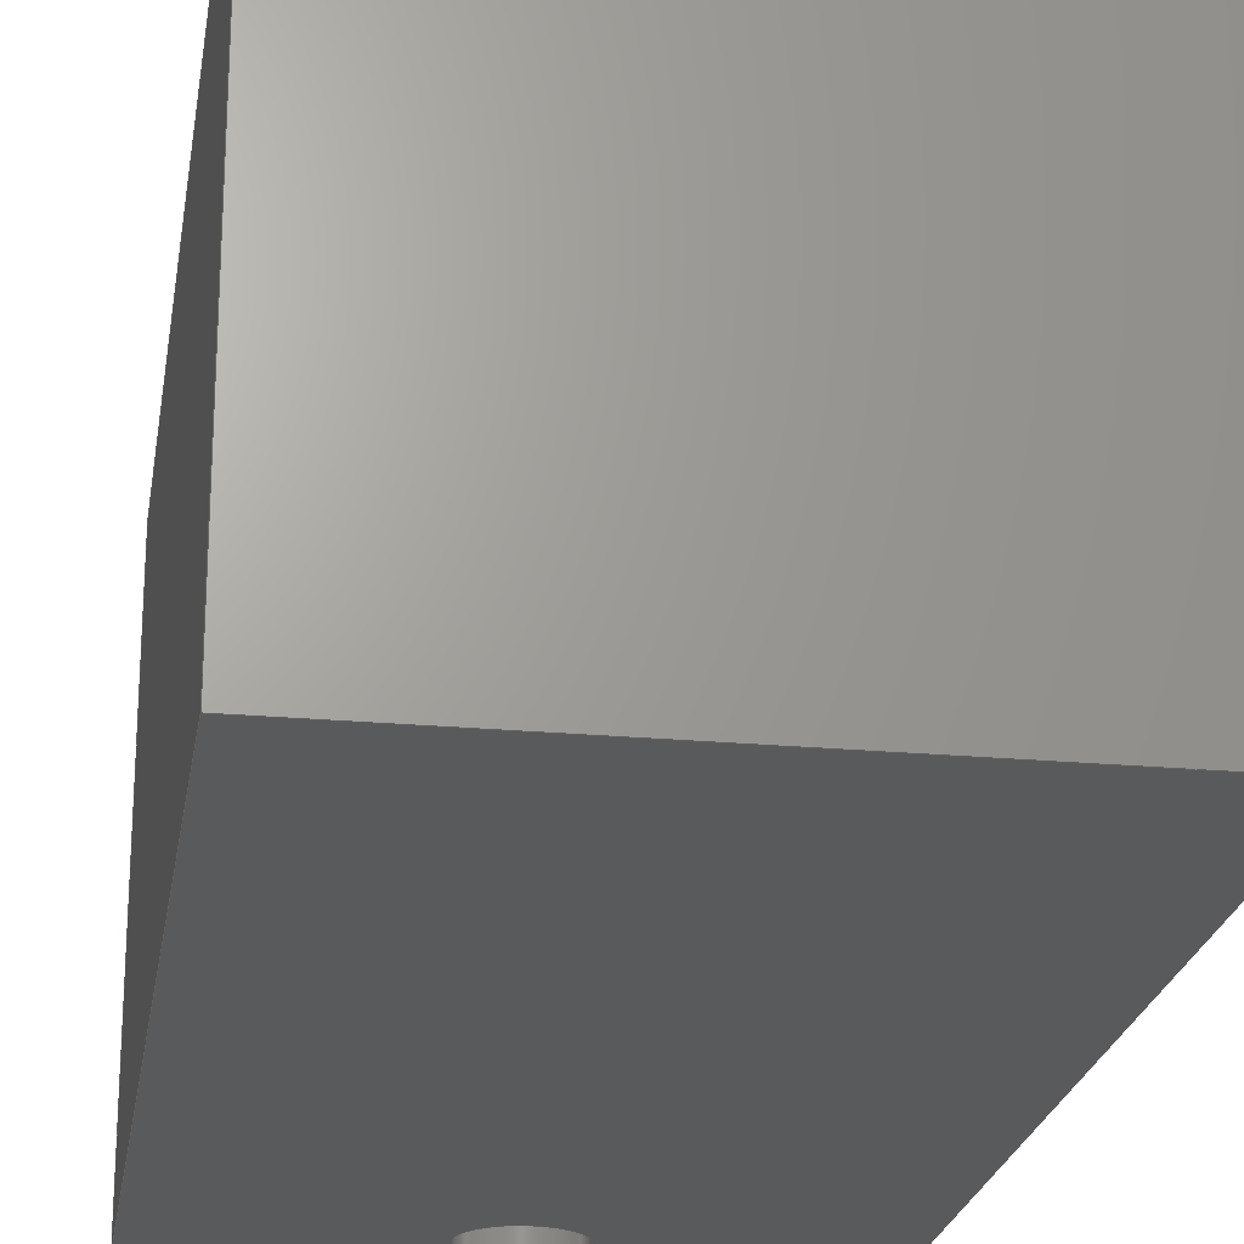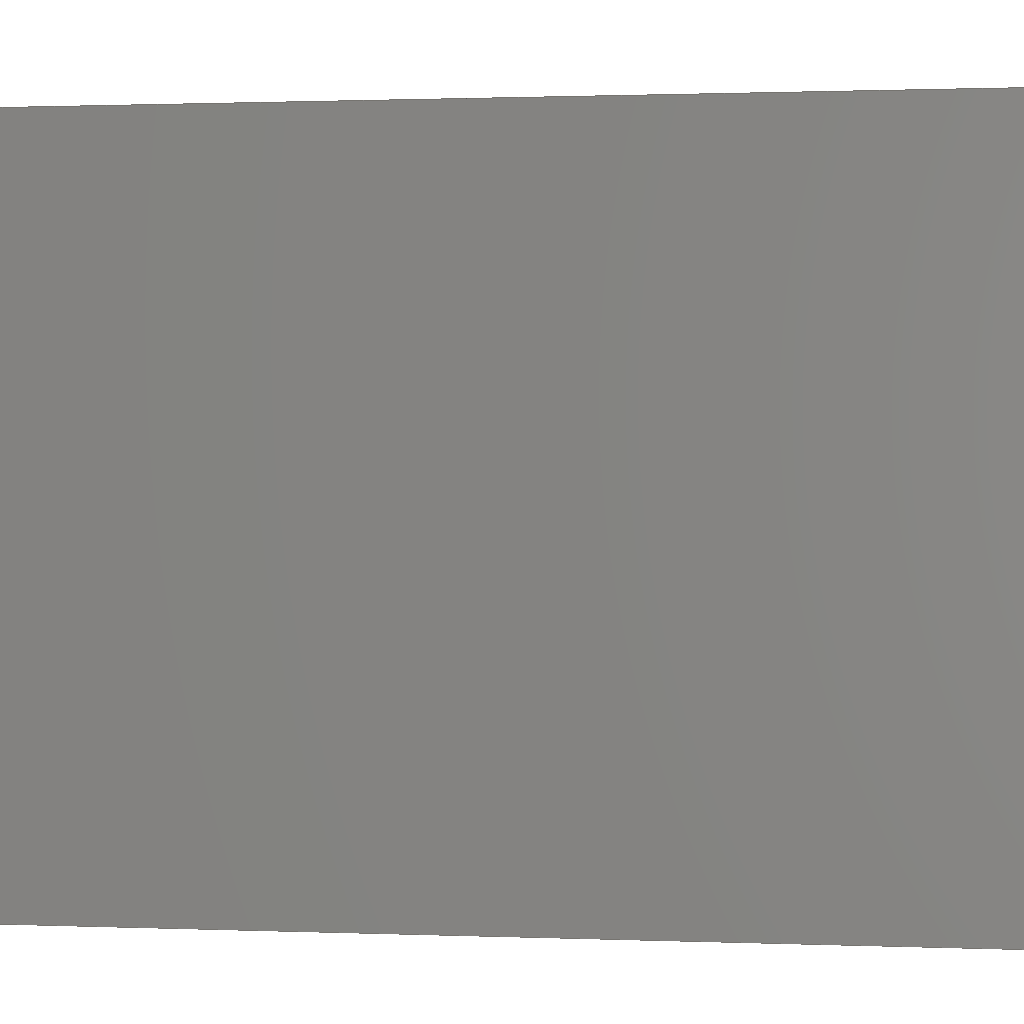
<metadata>
{"format":"step","ext":"step","renderer":"f3d","projection":"perspective","resolution":1024,"background":"white","views":[{"elev":-22.9,"azim":-8.9,"up":"+Z"},{"elev":0.8,"azim":-80.0,"up":"+Z"}]}
</metadata>
<code>
ISO-10303-21;
DATA;
#1=MECHANICAL_DESIGN_GEOMETRIC_PRESENTATION_REPRESENTATION('',(#4),#393);
#2=SHAPE_REPRESENTATION_RELATIONSHIP('SRR','None',#400,#3);
#3=ADVANCED_BREP_SHAPE_REPRESENTATION('',(#5),#392);
#4=STYLED_ITEM('',(#410),#5);
#5=MANIFOLD_SOLID_BREP('Body1',#221);
#6=FACE_BOUND('',#47,.T.);
#7=FACE_BOUND('',#48,.T.);
#8=FACE_BOUND('',#49,.T.);
#9=FACE_BOUND('',#50,.T.);
#10=FACE_BOUND('',#55,.T.);
#11=FACE_BOUND('',#57,.T.);
#12=PLANE('',#238);
#13=PLANE('',#242);
#14=PLANE('',#246);
#15=PLANE('',#250);
#16=PLANE('',#254);
#17=PLANE('',#255);
#18=PLANE('',#256);
#19=PLANE('',#257);
#20=PLANE('',#258);
#21=PLANE('',#259);
#22=FACE_OUTER_BOUND('',#37,.T.);
#23=FACE_OUTER_BOUND('',#38,.T.);
#24=FACE_OUTER_BOUND('',#39,.T.);
#25=FACE_OUTER_BOUND('',#40,.T.);
#26=FACE_OUTER_BOUND('',#41,.T.);
#27=FACE_OUTER_BOUND('',#42,.T.);
#28=FACE_OUTER_BOUND('',#43,.T.);
#29=FACE_OUTER_BOUND('',#44,.T.);
#30=FACE_OUTER_BOUND('',#45,.T.);
#31=FACE_OUTER_BOUND('',#46,.T.);
#32=FACE_OUTER_BOUND('',#51,.T.);
#33=FACE_OUTER_BOUND('',#52,.T.);
#34=FACE_OUTER_BOUND('',#53,.T.);
#35=FACE_OUTER_BOUND('',#54,.T.);
#36=FACE_OUTER_BOUND('',#56,.T.);
#37=EDGE_LOOP('',(#147,#148,#149,#150));
#38=EDGE_LOOP('',(#151));
#39=EDGE_LOOP('',(#152,#153,#154,#155));
#40=EDGE_LOOP('',(#156));
#41=EDGE_LOOP('',(#157,#158,#159,#160));
#42=EDGE_LOOP('',(#161));
#43=EDGE_LOOP('',(#162,#163,#164,#165));
#44=EDGE_LOOP('',(#166));
#45=EDGE_LOOP('',(#167,#168,#169,#170));
#46=EDGE_LOOP('',(#171,#172,#173,#174));
#47=EDGE_LOOP('',(#175));
#48=EDGE_LOOP('',(#176));
#49=EDGE_LOOP('',(#177));
#50=EDGE_LOOP('',(#178));
#51=EDGE_LOOP('',(#179,#180,#181,#182));
#52=EDGE_LOOP('',(#183,#184,#185,#186));
#53=EDGE_LOOP('',(#187,#188,#189,#190));
#54=EDGE_LOOP('',(#191,#192,#193,#194));
#55=EDGE_LOOP('',(#195));
#56=EDGE_LOOP('',(#196,#197,#198,#199));
#57=EDGE_LOOP('',(#200));
#58=LINE('',#334,#75);
#59=LINE('',#341,#76);
#60=LINE('',#348,#77);
#61=LINE('',#355,#78);
#62=LINE('',#362,#79);
#63=LINE('',#367,#80);
#64=LINE('',#369,#81);
#65=LINE('',#371,#82);
#66=LINE('',#372,#83);
#67=LINE('',#375,#84);
#68=LINE('',#377,#85);
#69=LINE('',#378,#86);
#70=LINE('',#381,#87);
#71=LINE('',#383,#88);
#72=LINE('',#384,#89);
#73=LINE('',#386,#90);
#74=LINE('',#387,#91);
#75=VECTOR('',#266,0.1588);
#76=VECTOR('',#275,0.1588);
#77=VECTOR('',#284,0.1588);
#78=VECTOR('',#293,0.1588);
#79=VECTOR('',#302,0.2248);
#80=VECTOR('',#307,1);
#81=VECTOR('',#308,1);
#82=VECTOR('',#309,1);
#83=VECTOR('',#310,1);
#84=VECTOR('',#313,1);
#85=VECTOR('',#314,1);
#86=VECTOR('',#315,1);
#87=VECTOR('',#318,1);
#88=VECTOR('',#319,1);
#89=VECTOR('',#320,1);
#90=VECTOR('',#323,1);
#91=VECTOR('',#324,1);
#92=CIRCLE('',#236,0.1588);
#93=CIRCLE('',#237,0.1588);
#94=CIRCLE('',#240,0.1588);
#95=CIRCLE('',#241,0.1588);
#96=CIRCLE('',#244,0.1588);
#97=CIRCLE('',#245,0.1588);
#98=CIRCLE('',#248,0.1588);
#99=CIRCLE('',#249,0.1588);
#100=CIRCLE('',#252,0.2248);
#101=CIRCLE('',#253,0.2248);
#102=VERTEX_POINT('',#331);
#103=VERTEX_POINT('',#333);
#104=VERTEX_POINT('',#338);
#105=VERTEX_POINT('',#340);
#106=VERTEX_POINT('',#345);
#107=VERTEX_POINT('',#347);
#108=VERTEX_POINT('',#352);
#109=VERTEX_POINT('',#354);
#110=VERTEX_POINT('',#359);
#111=VERTEX_POINT('',#361);
#112=VERTEX_POINT('',#365);
#113=VERTEX_POINT('',#366);
#114=VERTEX_POINT('',#368);
#115=VERTEX_POINT('',#370);
#116=VERTEX_POINT('',#374);
#117=VERTEX_POINT('',#376);
#118=VERTEX_POINT('',#380);
#119=VERTEX_POINT('',#382);
#120=EDGE_CURVE('',#102,#102,#92,.T.);
#121=EDGE_CURVE('',#102,#103,#58,.T.);
#122=EDGE_CURVE('',#103,#103,#93,.T.);
#123=EDGE_CURVE('',#104,#104,#94,.T.);
#124=EDGE_CURVE('',#104,#105,#59,.T.);
#125=EDGE_CURVE('',#105,#105,#95,.T.);
#126=EDGE_CURVE('',#106,#106,#96,.T.);
#127=EDGE_CURVE('',#106,#107,#60,.T.);
#128=EDGE_CURVE('',#107,#107,#97,.T.);
#129=EDGE_CURVE('',#108,#108,#98,.T.);
#130=EDGE_CURVE('',#108,#109,#61,.T.);
#131=EDGE_CURVE('',#109,#109,#99,.T.);
#132=EDGE_CURVE('',#110,#110,#100,.T.);
#133=EDGE_CURVE('',#110,#111,#62,.T.);
#134=EDGE_CURVE('',#111,#111,#101,.T.);
#135=EDGE_CURVE('',#112,#113,#63,.T.);
#136=EDGE_CURVE('',#113,#114,#64,.T.);
#137=EDGE_CURVE('',#115,#114,#65,.T.);
#138=EDGE_CURVE('',#112,#115,#66,.T.);
#139=EDGE_CURVE('',#116,#112,#67,.T.);
#140=EDGE_CURVE('',#117,#115,#68,.T.);
#141=EDGE_CURVE('',#116,#117,#69,.T.);
#142=EDGE_CURVE('',#118,#116,#70,.T.);
#143=EDGE_CURVE('',#119,#117,#71,.T.);
#144=EDGE_CURVE('',#118,#119,#72,.T.);
#145=EDGE_CURVE('',#113,#118,#73,.T.);
#146=EDGE_CURVE('',#114,#119,#74,.T.);
#147=ORIENTED_EDGE('',*,*,#120,.F.);
#148=ORIENTED_EDGE('',*,*,#121,.T.);
#149=ORIENTED_EDGE('',*,*,#122,.T.);
#150=ORIENTED_EDGE('',*,*,#121,.F.);
#151=ORIENTED_EDGE('',*,*,#122,.F.);
#152=ORIENTED_EDGE('',*,*,#123,.F.);
#153=ORIENTED_EDGE('',*,*,#124,.T.);
#154=ORIENTED_EDGE('',*,*,#125,.T.);
#155=ORIENTED_EDGE('',*,*,#124,.F.);
#156=ORIENTED_EDGE('',*,*,#125,.F.);
#157=ORIENTED_EDGE('',*,*,#126,.F.);
#158=ORIENTED_EDGE('',*,*,#127,.T.);
#159=ORIENTED_EDGE('',*,*,#128,.T.);
#160=ORIENTED_EDGE('',*,*,#127,.F.);
#161=ORIENTED_EDGE('',*,*,#128,.F.);
#162=ORIENTED_EDGE('',*,*,#129,.F.);
#163=ORIENTED_EDGE('',*,*,#130,.T.);
#164=ORIENTED_EDGE('',*,*,#131,.T.);
#165=ORIENTED_EDGE('',*,*,#130,.F.);
#166=ORIENTED_EDGE('',*,*,#131,.F.);
#167=ORIENTED_EDGE('',*,*,#132,.F.);
#168=ORIENTED_EDGE('',*,*,#133,.T.);
#169=ORIENTED_EDGE('',*,*,#134,.T.);
#170=ORIENTED_EDGE('',*,*,#133,.F.);
#171=ORIENTED_EDGE('',*,*,#135,.T.);
#172=ORIENTED_EDGE('',*,*,#136,.T.);
#173=ORIENTED_EDGE('',*,*,#137,.F.);
#174=ORIENTED_EDGE('',*,*,#138,.F.);
#175=ORIENTED_EDGE('',*,*,#120,.T.);
#176=ORIENTED_EDGE('',*,*,#123,.T.);
#177=ORIENTED_EDGE('',*,*,#126,.T.);
#178=ORIENTED_EDGE('',*,*,#129,.T.);
#179=ORIENTED_EDGE('',*,*,#139,.T.);
#180=ORIENTED_EDGE('',*,*,#138,.T.);
#181=ORIENTED_EDGE('',*,*,#140,.F.);
#182=ORIENTED_EDGE('',*,*,#141,.F.);
#183=ORIENTED_EDGE('',*,*,#142,.T.);
#184=ORIENTED_EDGE('',*,*,#141,.T.);
#185=ORIENTED_EDGE('',*,*,#143,.F.);
#186=ORIENTED_EDGE('',*,*,#144,.F.);
#187=ORIENTED_EDGE('',*,*,#145,.T.);
#188=ORIENTED_EDGE('',*,*,#144,.T.);
#189=ORIENTED_EDGE('',*,*,#146,.F.);
#190=ORIENTED_EDGE('',*,*,#136,.F.);
#191=ORIENTED_EDGE('',*,*,#146,.T.);
#192=ORIENTED_EDGE('',*,*,#143,.T.);
#193=ORIENTED_EDGE('',*,*,#140,.T.);
#194=ORIENTED_EDGE('',*,*,#137,.T.);
#195=ORIENTED_EDGE('',*,*,#132,.T.);
#196=ORIENTED_EDGE('',*,*,#145,.F.);
#197=ORIENTED_EDGE('',*,*,#135,.F.);
#198=ORIENTED_EDGE('',*,*,#139,.F.);
#199=ORIENTED_EDGE('',*,*,#142,.F.);
#200=ORIENTED_EDGE('',*,*,#134,.F.);
#201=CYLINDRICAL_SURFACE('',#235,0.1588);
#202=CYLINDRICAL_SURFACE('',#239,0.1588);
#203=CYLINDRICAL_SURFACE('',#243,0.1588);
#204=CYLINDRICAL_SURFACE('',#247,0.1588);
#205=CYLINDRICAL_SURFACE('',#251,0.2248);
#206=ADVANCED_FACE('',(#22),#201,.F.);
#207=ADVANCED_FACE('',(#23),#12,.T.);
#208=ADVANCED_FACE('',(#24),#202,.F.);
#209=ADVANCED_FACE('',(#25),#13,.T.);
#210=ADVANCED_FACE('',(#26),#203,.F.);
#211=ADVANCED_FACE('',(#27),#14,.T.);
#212=ADVANCED_FACE('',(#28),#204,.F.);
#213=ADVANCED_FACE('',(#29),#15,.T.);
#214=ADVANCED_FACE('',(#30),#205,.F.);
#215=ADVANCED_FACE('',(#31,#6,#7,#8,#9),#16,.T.);
#216=ADVANCED_FACE('',(#32),#17,.T.);
#217=ADVANCED_FACE('',(#33),#18,.T.);
#218=ADVANCED_FACE('',(#34),#19,.T.);
#219=ADVANCED_FACE('',(#35,#10),#20,.T.);
#220=ADVANCED_FACE('',(#36,#11),#21,.F.);
#221=CLOSED_SHELL('',(#206,#207,#208,#209,#210,#211,#212,#213,#214,#215,
#216,#217,#218,#219,#220));
#222=DERIVED_UNIT_ELEMENT(#224,1);
#223=DERIVED_UNIT_ELEMENT(#395,3);
#224=(
MASS_UNIT()
NAMED_UNIT(*)
SI_UNIT(.KILO.,.GRAM.)
);
#225=DERIVED_UNIT((#222,#223));
#226=MEASURE_REPRESENTATION_ITEM('density measure',
POSITIVE_RATIO_MEASURE(7850),#225);
#227=PROPERTY_DEFINITION_REPRESENTATION(#232,#229);
#228=PROPERTY_DEFINITION_REPRESENTATION(#233,#230);
#229=REPRESENTATION('material name',(#231),#392);
#230=REPRESENTATION('density',(#226),#392);
#231=DESCRIPTIVE_REPRESENTATION_ITEM('Steel','Steel');
#232=PROPERTY_DEFINITION('material property','material name',#402);
#233=PROPERTY_DEFINITION('material property','density of part',#402);
#234=AXIS2_PLACEMENT_3D('placement',#329,#260,#261);
#235=AXIS2_PLACEMENT_3D('',#330,#262,#263);
#236=AXIS2_PLACEMENT_3D('',#332,#264,#265);
#237=AXIS2_PLACEMENT_3D('',#335,#267,#268);
#238=AXIS2_PLACEMENT_3D('',#336,#269,#270);
#239=AXIS2_PLACEMENT_3D('',#337,#271,#272);
#240=AXIS2_PLACEMENT_3D('',#339,#273,#274);
#241=AXIS2_PLACEMENT_3D('',#342,#276,#277);
#242=AXIS2_PLACEMENT_3D('',#343,#278,#279);
#243=AXIS2_PLACEMENT_3D('',#344,#280,#281);
#244=AXIS2_PLACEMENT_3D('',#346,#282,#283);
#245=AXIS2_PLACEMENT_3D('',#349,#285,#286);
#246=AXIS2_PLACEMENT_3D('',#350,#287,#288);
#247=AXIS2_PLACEMENT_3D('',#351,#289,#290);
#248=AXIS2_PLACEMENT_3D('',#353,#291,#292);
#249=AXIS2_PLACEMENT_3D('',#356,#294,#295);
#250=AXIS2_PLACEMENT_3D('',#357,#296,#297);
#251=AXIS2_PLACEMENT_3D('',#358,#298,#299);
#252=AXIS2_PLACEMENT_3D('',#360,#300,#301);
#253=AXIS2_PLACEMENT_3D('',#363,#303,#304);
#254=AXIS2_PLACEMENT_3D('',#364,#305,#306);
#255=AXIS2_PLACEMENT_3D('',#373,#311,#312);
#256=AXIS2_PLACEMENT_3D('',#379,#316,#317);
#257=AXIS2_PLACEMENT_3D('',#385,#321,#322);
#258=AXIS2_PLACEMENT_3D('',#388,#325,#326);
#259=AXIS2_PLACEMENT_3D('',#389,#327,#328);
#260=DIRECTION('axis',(0,0,1));
#261=DIRECTION('refdir',(1,0,0));
#262=DIRECTION('center_axis',(0,-1,0));
#263=DIRECTION('ref_axis',(-1,0,0));
#264=DIRECTION('center_axis',(0,-1,0));
#265=DIRECTION('ref_axis',(-1,0,0));
#266=DIRECTION('',(0,-1,0));
#267=DIRECTION('center_axis',(0,-1,0));
#268=DIRECTION('ref_axis',(-1,0,0));
#269=DIRECTION('center_axis',(0,1,0));
#270=DIRECTION('ref_axis',(-1,0,0));
#271=DIRECTION('center_axis',(0,-1,0));
#272=DIRECTION('ref_axis',(-1,0,0));
#273=DIRECTION('center_axis',(0,-1,0));
#274=DIRECTION('ref_axis',(-1,0,0));
#275=DIRECTION('',(0,-1,0));
#276=DIRECTION('center_axis',(0,-1,0));
#277=DIRECTION('ref_axis',(-1,0,0));
#278=DIRECTION('center_axis',(0,1,0));
#279=DIRECTION('ref_axis',(-1,0,0));
#280=DIRECTION('center_axis',(0,-1,0));
#281=DIRECTION('ref_axis',(-1,0,0));
#282=DIRECTION('center_axis',(0,-1,0));
#283=DIRECTION('ref_axis',(-1,0,0));
#284=DIRECTION('',(0,-1,0));
#285=DIRECTION('center_axis',(0,-1,0));
#286=DIRECTION('ref_axis',(-1,0,0));
#287=DIRECTION('center_axis',(0,1,0));
#288=DIRECTION('ref_axis',(-1,0,0));
#289=DIRECTION('center_axis',(0,-1,0));
#290=DIRECTION('ref_axis',(-1,0,0));
#291=DIRECTION('center_axis',(0,-1,0));
#292=DIRECTION('ref_axis',(-1,0,0));
#293=DIRECTION('',(0,-1,0));
#294=DIRECTION('center_axis',(0,-1,0));
#295=DIRECTION('ref_axis',(-1,0,0));
#296=DIRECTION('center_axis',(0,1,0));
#297=DIRECTION('ref_axis',(-1,0,0));
#298=DIRECTION('center_axis',(0,0,1));
#299=DIRECTION('ref_axis',(1,0,0));
#300=DIRECTION('center_axis',(0,0,-1));
#301=DIRECTION('ref_axis',(1,0,0));
#302=DIRECTION('',(0,0,-1));
#303=DIRECTION('center_axis',(0,0,-1));
#304=DIRECTION('ref_axis',(1,0,0));
#305=DIRECTION('center_axis',(0,1,0));
#306=DIRECTION('ref_axis',(-1,0,0));
#307=DIRECTION('',(-1,0,0));
#308=DIRECTION('',(0,0,1));
#309=DIRECTION('',(-1,0,0));
#310=DIRECTION('',(0,0,1));
#311=DIRECTION('center_axis',(1,-9.477e-17,0));
#312=DIRECTION('ref_axis',(9.477e-17,1,0));
#313=DIRECTION('',(9.477e-17,1,0));
#314=DIRECTION('',(9.477e-17,1,0));
#315=DIRECTION('',(0,0,1));
#316=DIRECTION('center_axis',(0,-1,0));
#317=DIRECTION('ref_axis',(1,0,0));
#318=DIRECTION('',(1,0,0));
#319=DIRECTION('',(1,0,0));
#320=DIRECTION('',(0,0,1));
#321=DIRECTION('center_axis',(-1,0,0));
#322=DIRECTION('ref_axis',(0,-1,0));
#323=DIRECTION('',(0,-1,0));
#324=DIRECTION('',(0,-1,0));
#325=DIRECTION('center_axis',(0,0,1));
#326=DIRECTION('ref_axis',(1,0,0));
#327=DIRECTION('center_axis',(0,0,1));
#328=DIRECTION('ref_axis',(1,0,0));
#329=CARTESIAN_POINT('',(0,0,0));
#330=CARTESIAN_POINT('Origin',(0.259,4.686,0.259));
#331=CARTESIAN_POINT('',(0.4177,4.686,0.259));
#332=CARTESIAN_POINT('Origin',(0.259,4.686,0.259));
#333=CARTESIAN_POINT('',(0.4177,3.886,0.259));
#334=CARTESIAN_POINT('',(0.4177,4.686,0.259));
#335=CARTESIAN_POINT('Origin',(0.259,3.886,0.259));
#336=CARTESIAN_POINT('Origin',(0.259,3.886,0.259));
#337=CARTESIAN_POINT('Origin',(2.281,4.686,2.281));
#338=CARTESIAN_POINT('',(2.44,4.686,2.281));
#339=CARTESIAN_POINT('Origin',(2.281,4.686,2.281));
#340=CARTESIAN_POINT('',(2.44,3.886,2.281));
#341=CARTESIAN_POINT('',(2.44,4.686,2.281));
#342=CARTESIAN_POINT('Origin',(2.281,3.886,2.281));
#343=CARTESIAN_POINT('Origin',(2.281,3.886,2.281));
#344=CARTESIAN_POINT('Origin',(0.2588,4.686,2.281));
#345=CARTESIAN_POINT('',(0.4176,4.686,2.281));
#346=CARTESIAN_POINT('Origin',(0.2588,4.686,2.281));
#347=CARTESIAN_POINT('',(0.4176,3.886,2.281));
#348=CARTESIAN_POINT('',(0.4176,4.686,2.281));
#349=CARTESIAN_POINT('Origin',(0.2588,3.886,2.281));
#350=CARTESIAN_POINT('Origin',(0.2588,3.886,2.281));
#351=CARTESIAN_POINT('Origin',(2.281,4.686,0.259));
#352=CARTESIAN_POINT('',(2.44,4.686,0.259));
#353=CARTESIAN_POINT('Origin',(2.281,4.686,0.259));
#354=CARTESIAN_POINT('',(2.44,3.886,0.259));
#355=CARTESIAN_POINT('',(2.44,4.686,0.259));
#356=CARTESIAN_POINT('Origin',(2.281,3.886,0.259));
#357=CARTESIAN_POINT('Origin',(2.281,3.886,0.259));
#358=CARTESIAN_POINT('Origin',(1.27,4.381,0));
#359=CARTESIAN_POINT('',(1.045,4.381,2.54));
#360=CARTESIAN_POINT('Origin',(1.27,4.381,2.54));
#361=CARTESIAN_POINT('',(1.045,4.381,0));
#362=CARTESIAN_POINT('',(1.045,4.381,0));
#363=CARTESIAN_POINT('Origin',(1.27,4.381,0));
#364=CARTESIAN_POINT('Origin',(2.54,4.686,0));
#365=CARTESIAN_POINT('',(2.54,4.686,0));
#366=CARTESIAN_POINT('',(0,4.686,0));
#367=CARTESIAN_POINT('',(2.54,4.686,0));
#368=CARTESIAN_POINT('',(0,4.686,2.54));
#369=CARTESIAN_POINT('',(0,4.686,0));
#370=CARTESIAN_POINT('',(2.54,4.686,2.54));
#371=CARTESIAN_POINT('',(2.54,4.686,2.54));
#372=CARTESIAN_POINT('',(2.54,4.686,0));
#373=CARTESIAN_POINT('Origin',(2.54,0,0));
#374=CARTESIAN_POINT('',(2.54,0,0));
#375=CARTESIAN_POINT('',(2.54,0,0));
#376=CARTESIAN_POINT('',(2.54,0,2.54));
#377=CARTESIAN_POINT('',(2.54,0,2.54));
#378=CARTESIAN_POINT('',(2.54,0,0));
#379=CARTESIAN_POINT('Origin',(0,0,0));
#380=CARTESIAN_POINT('',(0,0,0));
#381=CARTESIAN_POINT('',(0,0,0));
#382=CARTESIAN_POINT('',(0,0,2.54));
#383=CARTESIAN_POINT('',(0,0,2.54));
#384=CARTESIAN_POINT('',(0,0,0));
#385=CARTESIAN_POINT('Origin',(0,4.686,0));
#386=CARTESIAN_POINT('',(0,4.686,0));
#387=CARTESIAN_POINT('',(0,4.686,2.54));
#388=CARTESIAN_POINT('Origin',(1.27,2.343,2.54));
#389=CARTESIAN_POINT('Origin',(1.27,2.343,0));
#390=UNCERTAINTY_MEASURE_WITH_UNIT(LENGTH_MEASURE(0.001),#394,
'DISTANCE_ACCURACY_VALUE',
'Maximum model space distance between geometric entities at asserted c
onnectivities');
#391=UNCERTAINTY_MEASURE_WITH_UNIT(LENGTH_MEASURE(0.001),#394,
'DISTANCE_ACCURACY_VALUE',
'Maximum model space distance between geometric entities at asserted c
onnectivities');
#392=(
GEOMETRIC_REPRESENTATION_CONTEXT(3)
GLOBAL_UNCERTAINTY_ASSIGNED_CONTEXT((#390))
GLOBAL_UNIT_ASSIGNED_CONTEXT((#394,#396,#397))
REPRESENTATION_CONTEXT('','3D')
);
#393=(
GEOMETRIC_REPRESENTATION_CONTEXT(3)
GLOBAL_UNCERTAINTY_ASSIGNED_CONTEXT((#391))
GLOBAL_UNIT_ASSIGNED_CONTEXT((#394,#396,#397))
REPRESENTATION_CONTEXT('','3D')
);
#394=(
LENGTH_UNIT()
NAMED_UNIT(*)
SI_UNIT(.CENTI.,.METRE.)
);
#395=(
LENGTH_UNIT()
NAMED_UNIT(*)
SI_UNIT($,.METRE.)
);
#396=(
NAMED_UNIT(*)
PLANE_ANGLE_UNIT()
SI_UNIT($,.RADIAN.)
);
#397=(
NAMED_UNIT(*)
SI_UNIT($,.STERADIAN.)
SOLID_ANGLE_UNIT()
);
#398=SHAPE_DEFINITION_REPRESENTATION(#399,#400);
#399=PRODUCT_DEFINITION_SHAPE('',$,#402);
#400=SHAPE_REPRESENTATION('',(#234),#392);
#401=PRODUCT_DEFINITION_CONTEXT('part definition',#406,'design');
#402=PRODUCT_DEFINITION('Crankcase','Crankcase v5',#403,#401);
#403=PRODUCT_DEFINITION_FORMATION('',$,#408);
#404=PRODUCT_RELATED_PRODUCT_CATEGORY('Crankcase v5','Crankcase v5',(#408));
#405=APPLICATION_PROTOCOL_DEFINITION('international standard',
'automotive_design',2009,#406);
#406=APPLICATION_CONTEXT(
'Core Data for Automotive Mechanical Design Process');
#407=PRODUCT_CONTEXT('part definition',#406,'mechanical');
#408=PRODUCT('Crankcase','Crankcase v5',$,(#407));
#409=PRESENTATION_STYLE_ASSIGNMENT((#411));
#410=PRESENTATION_STYLE_ASSIGNMENT((#412));
#411=SURFACE_STYLE_USAGE(.BOTH.,#413);
#412=SURFACE_STYLE_USAGE(.BOTH.,#414);
#413=SURFACE_SIDE_STYLE('',(#415));
#414=SURFACE_SIDE_STYLE('',(#416));
#415=SURFACE_STYLE_FILL_AREA(#417);
#416=SURFACE_STYLE_FILL_AREA(#418);
#417=FILL_AREA_STYLE('Steel - Satin',(#419));
#418=FILL_AREA_STYLE('Aluminum - Polished',(#420));
#419=FILL_AREA_STYLE_COLOUR('Steel - Satin',#421);
#420=FILL_AREA_STYLE_COLOUR('Aluminum - Polished',#422);
#421=COLOUR_RGB('Steel - Satin',0.6275,0.6275,0.6275);
#422=COLOUR_RGB('Aluminum - Polished',0.9608,0.9608,
0.9647);
ENDSEC;
END-ISO-10303-21;

</code>
